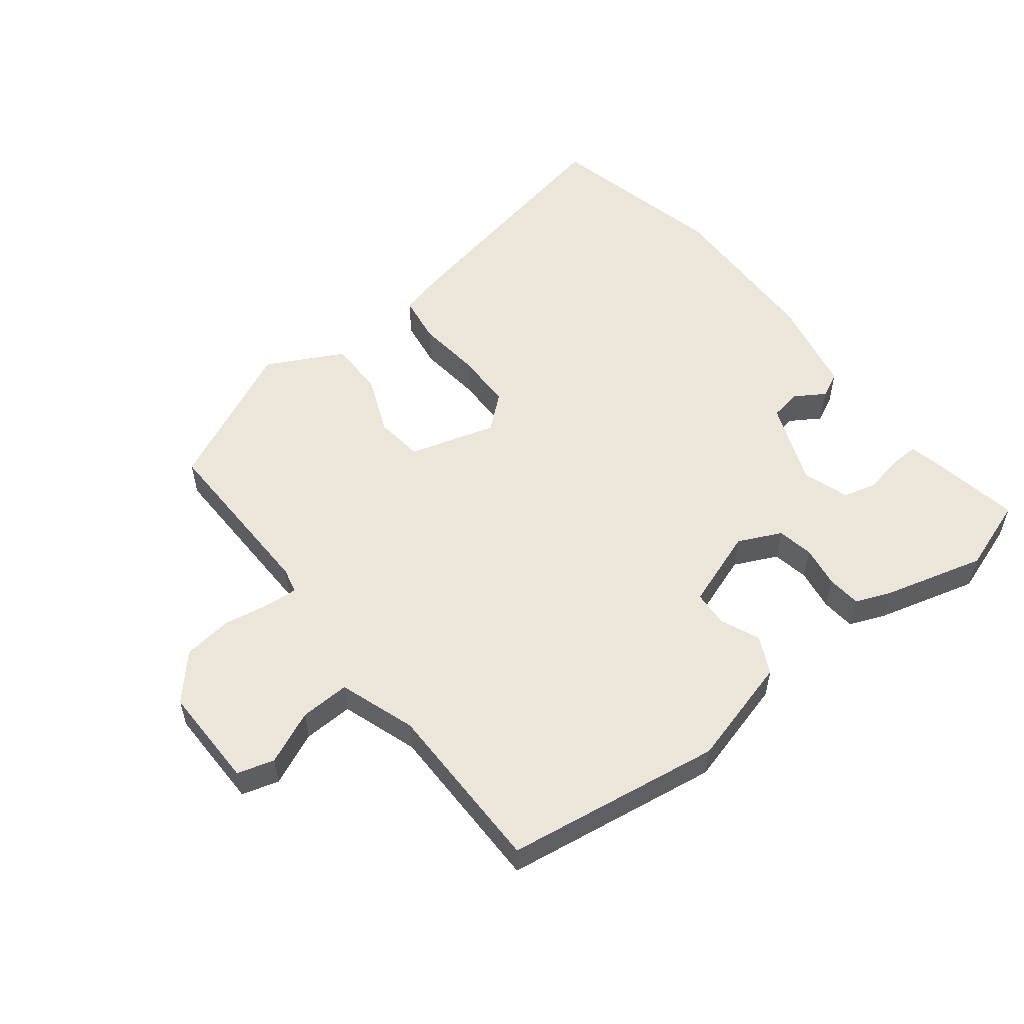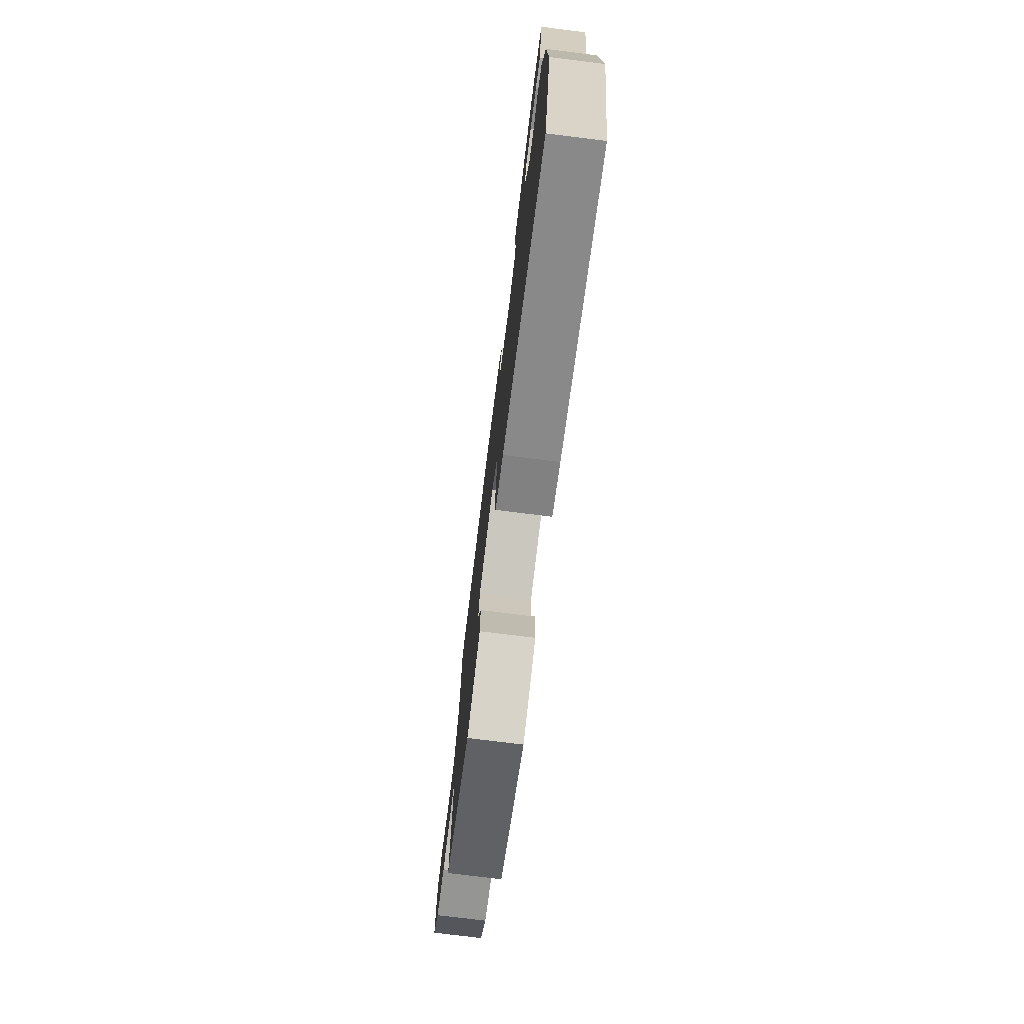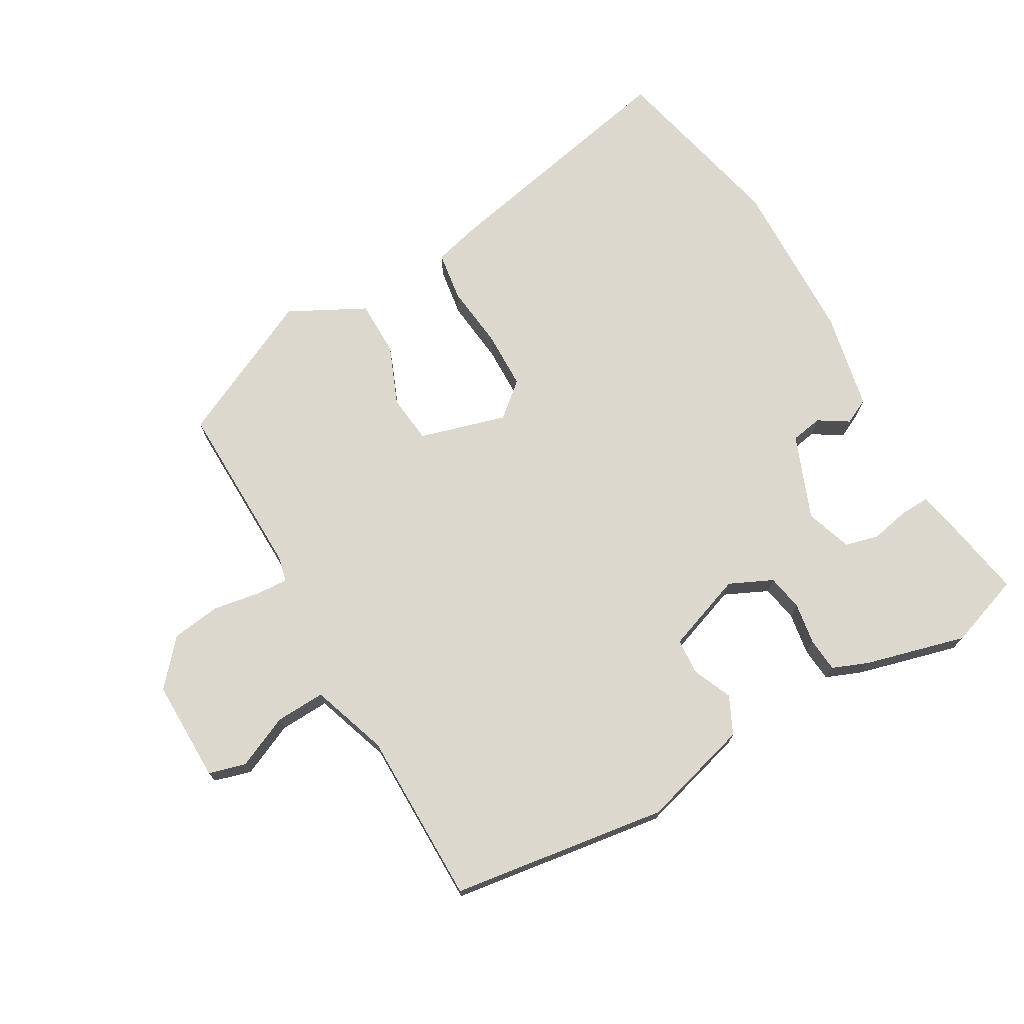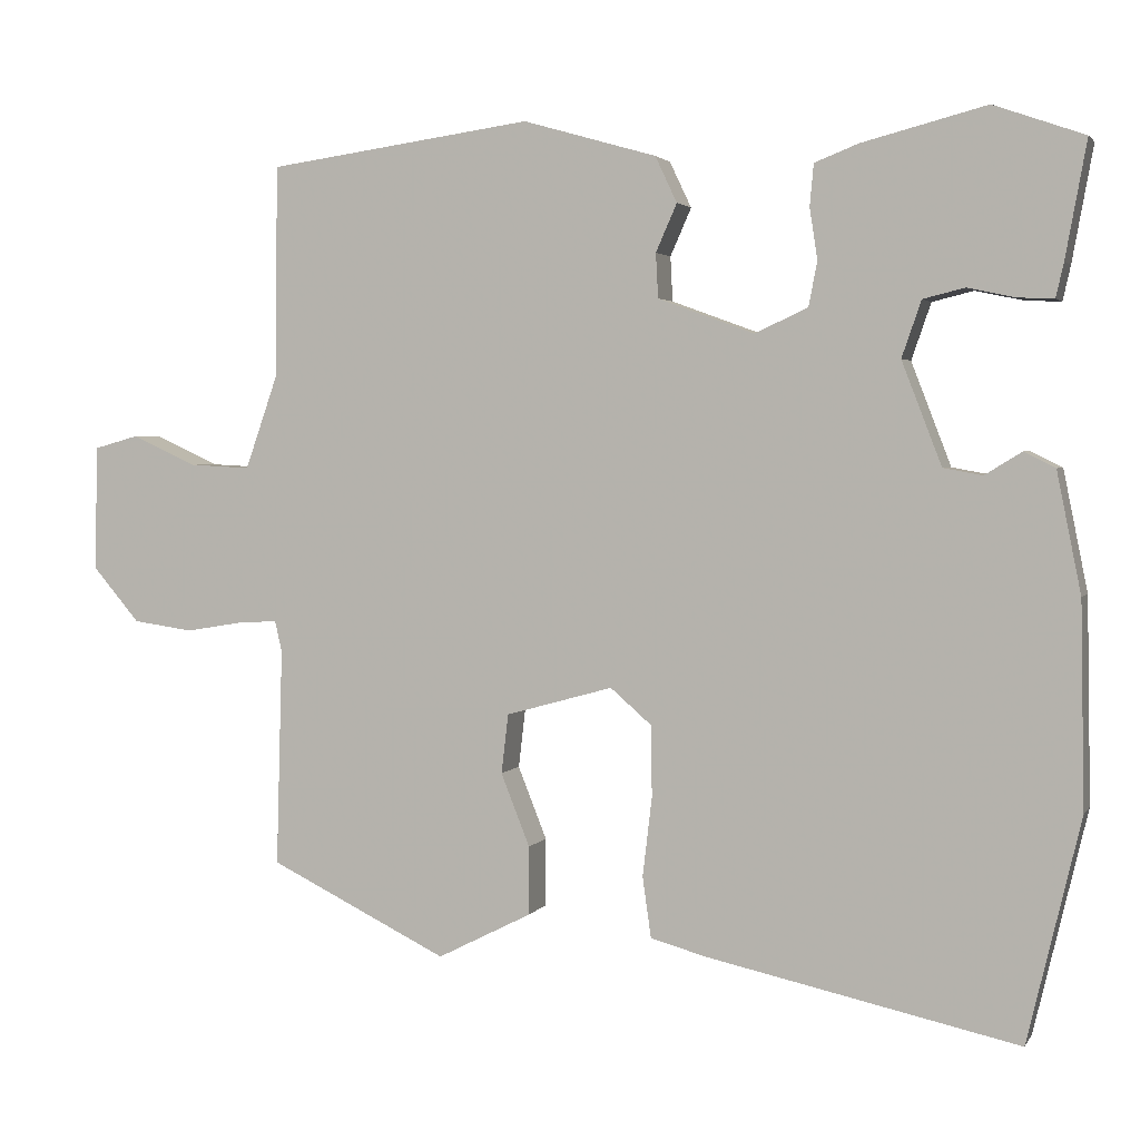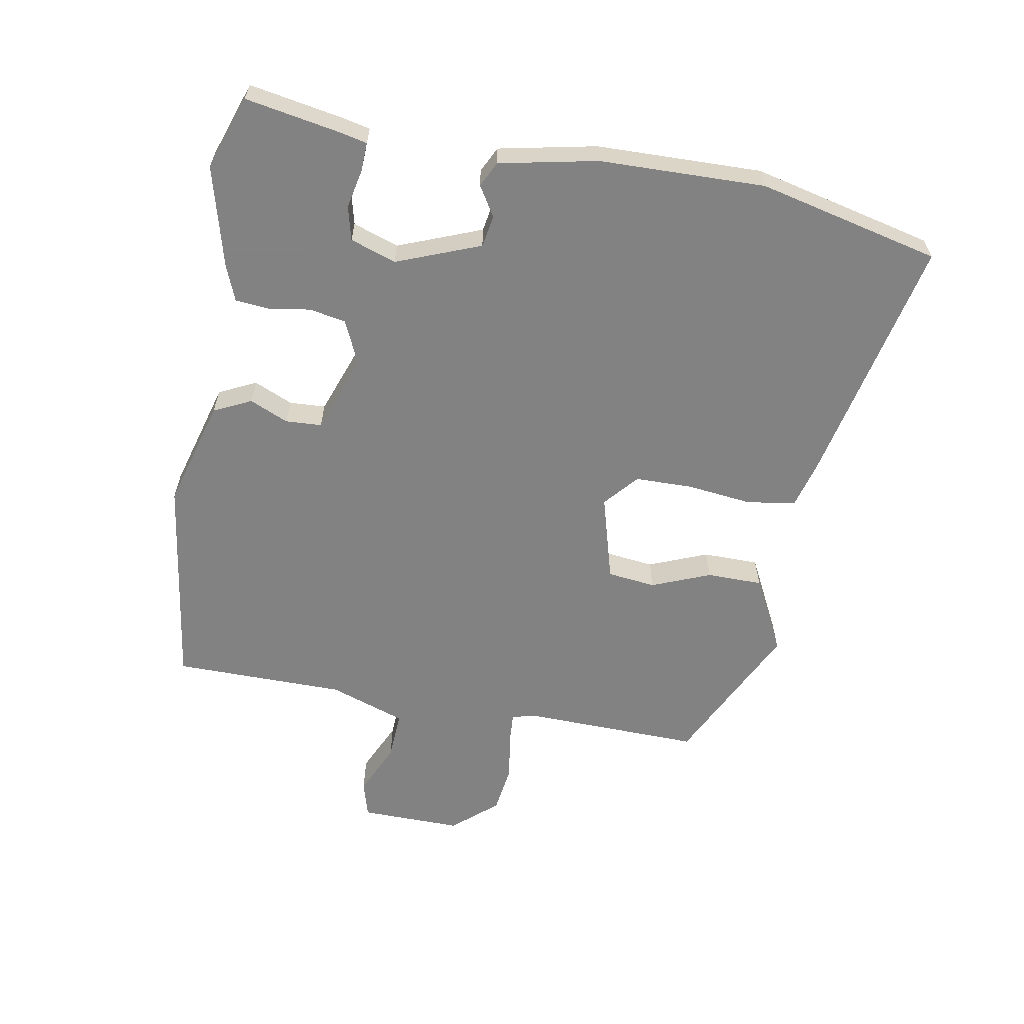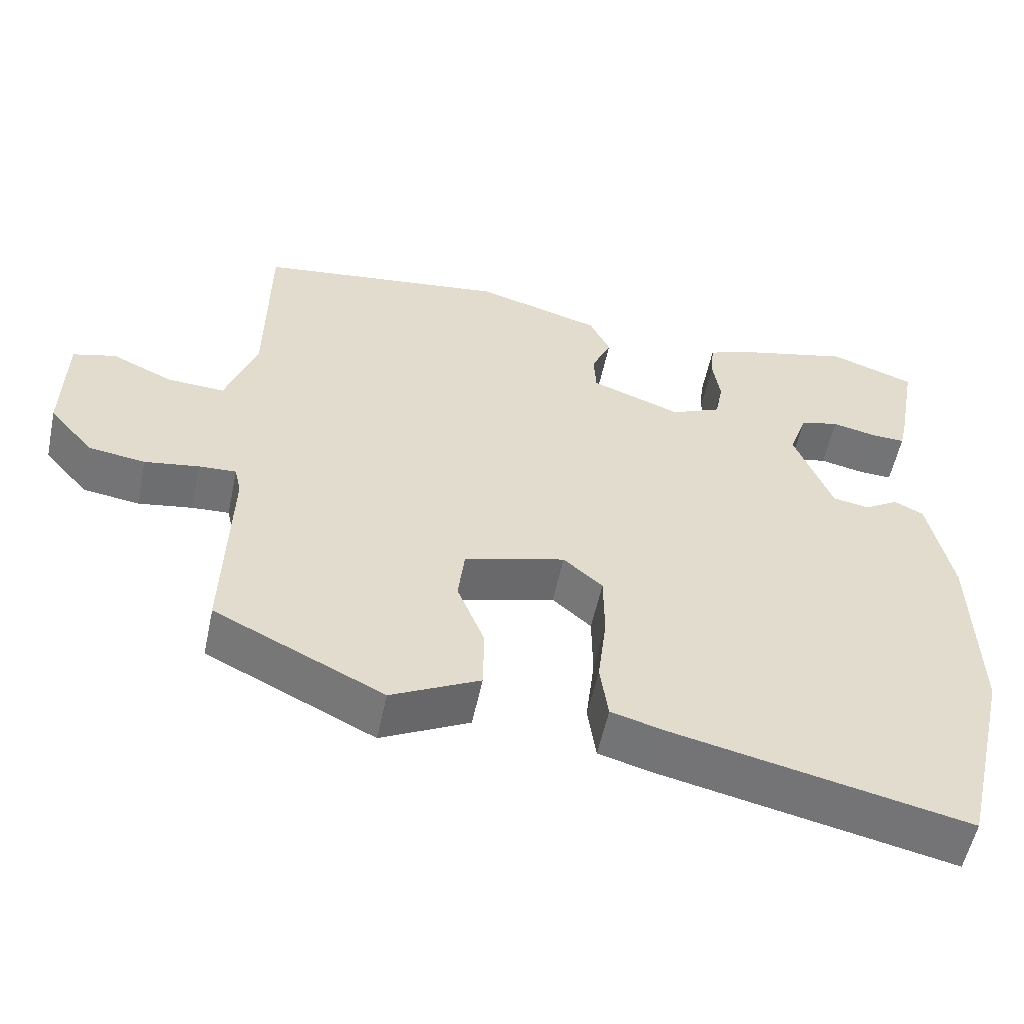
<metadata>
{"format":"obj","ext":"obj","renderer":"f3d","projection":"perspective","resolution":1024,"background":"white","views":[{"elev":54.5,"azim":-37.4,"up":"+Y"},{"elev":-75.6,"azim":82.9,"up":"+Z"},{"elev":72.5,"azim":-29.4,"up":"+Y"},{"elev":2.8,"azim":17.3,"up":"+Z"},{"elev":-60.9,"azim":80.0,"up":"+Y"},{"elev":-55.8,"azim":-11.9,"up":"+Z"}]}
</metadata>
<code>
v -0.503 0.07 0.481
v -0.163 0.07 0.528
v 0.008 0.07 0.479
v 0.036 0.07 0.42
v 0.009 0.07 0.359
v 0.012 0.07 0.302
v 0.135 0.07 0.257
v 0.203 0.07 0.288
v 0.214 0.07 0.345
v 0.204 0.07 0.411
v 0.209 0.07 0.464
v 0.265 0.07 0.486
v 0.424 0.07 0.527
v 0.54 0.07 0.486
v 0.513 0.07 0.338
v 0.503 0.07 0.294
v 0.457 0.07 0.296
v 0.396 0.07 0.309
v 0.343 0.07 0.296
v 0.318 0.07 0.224
v 0.369 0.07 0.092
v 0.419 0.07 0.083
v 0.466 0.07 0.112
v 0.506 0.07 0.092
v 0.537 0.07 -0.062
v 0.542 0.07 -0.323
v 0.474 0.07 -0.609
v 0.078 0.07 -0.523
v 0.004 0.07 -0.503
v -0.007 0.07 -0.425
v 0.005 0.07 -0.324
v 0.004 0.07 -0.233
v -0.049 0.07 -0.187
v -0.186 0.07 -0.225
v -0.195 0.07 -0.301
v -0.158 0.07 -0.394
v -0.159 0.07 -0.482
v -0.279 0.07 -0.543
v -0.508 0.07 -0.431
v -0.5 0.07 -0.152
v -0.509 0.07 -0.112
v -0.56 0.07 -0.115
v -0.633 0.07 -0.127
v -0.71 0.07 -0.116
v -0.77 0.07 -0.046
v -0.767 0.07 0.115
v -0.709 0.07 0.131
v -0.626 0.07 0.093
v -0.548 0.07 0.089
v -0.506 0.07 0.209
v -0.503 0 0.481
v -0.163 0 0.528
v 0.008 0 0.479
v 0.036 0 0.42
v 0.009 0 0.359
v 0.012 0 0.302
v 0.135 0 0.257
v 0.203 0 0.288
v 0.214 0 0.345
v 0.204 0 0.411
v 0.209 0 0.464
v 0.265 0 0.486
v 0.424 0 0.527
v 0.54 0 0.486
v 0.513 0 0.338
v 0.503 0 0.294
v 0.457 0 0.296
v 0.396 0 0.309
v 0.343 0 0.296
v 0.318 0 0.224
v 0.369 0 0.092
v 0.419 0 0.083
v 0.466 0 0.112
v 0.506 0 0.092
v 0.537 0 -0.062
v 0.542 0 -0.323
v 0.474 0 -0.609
v 0.078 0 -0.523
v 0.004 0 -0.503
v -0.007 0 -0.425
v 0.005 0 -0.324
v 0.004 0 -0.233
v -0.049 0 -0.187
v -0.186 0 -0.225
v -0.195 0 -0.301
v -0.158 0 -0.394
v -0.159 0 -0.482
v -0.279 0 -0.543
v -0.508 0 -0.431
v -0.5 0 -0.152
v -0.509 0 -0.112
v -0.56 0 -0.115
v -0.633 0 -0.127
v -0.71 0 -0.116
v -0.77 0 -0.046
v -0.767 0 0.115
v -0.709 0 0.131
v -0.626 0 0.093
v -0.548 0 0.089
v -0.506 0 0.209
f 45 46 47 48
f 45 48 49
f 42 43 44 45
f 41 42 45 49
f 40 41 49 50
f 38 39 40
f 35 36 37 38
f 34 35 38 40
f 33 34 40 50
f 28 29 30 31
f 28 31 32
f 27 28 32
f 26 27 32 33
f 22 23 24 25
f 21 22 25 26
f 15 16 17 18
f 15 18 19
f 14 15 19
f 13 14 19
f 12 13 19
f 9 10 11 12
f 8 9 12 19
f 7 8 19 20
f 2 3 4 5
f 2 5 6
f 1 2 6
f 50 1 6 7
f 21 26 33 50
f 7 20 21 50
f 98 97 96 95
f 99 98 95
f 95 94 93 92
f 99 95 92 91
f 100 99 91 90
f 90 89 88
f 88 87 86 85
f 90 88 85 84
f 100 90 84 83
f 81 80 79 78
f 82 81 78
f 82 78 77
f 83 82 77 76
f 75 74 73 72
f 76 75 72 71
f 68 67 66 65
f 69 68 65
f 69 65 64
f 69 64 63
f 69 63 62
f 62 61 60 59
f 69 62 59 58
f 70 69 58 57
f 55 54 53 52
f 56 55 52
f 56 52 51
f 57 56 51 100
f 100 83 76 71
f 100 71 70 57
f 1 51 52 2
f 2 52 53 3
f 3 53 54 4
f 4 54 55 5
f 5 55 56 6
f 6 56 57 7
f 7 57 58 8
f 8 58 59 9
f 9 59 60 10
f 10 60 61 11
f 11 61 62 12
f 12 62 63 13
f 13 63 64 14
f 14 64 65 15
f 15 65 66 16
f 16 66 67 17
f 17 67 68 18
f 18 68 69 19
f 19 69 70 20
f 20 70 71 21
f 21 71 72 22
f 22 72 73 23
f 23 73 74 24
f 24 74 75 25
f 25 75 76 26
f 26 76 77 27
f 27 77 78 28
f 28 78 79 29
f 29 79 80 30
f 30 80 81 31
f 31 81 82 32
f 32 82 83 33
f 33 83 84 34
f 34 84 85 35
f 35 85 86 36
f 36 86 87 37
f 37 87 88 38
f 38 88 89 39
f 39 89 90 40
f 40 90 91 41
f 41 91 92 42
f 42 92 93 43
f 43 93 94 44
f 44 94 95 45
f 45 95 96 46
f 46 96 97 47
f 47 97 98 48
f 48 98 99 49
f 49 99 100 50
f 50 100 51 1

</code>
